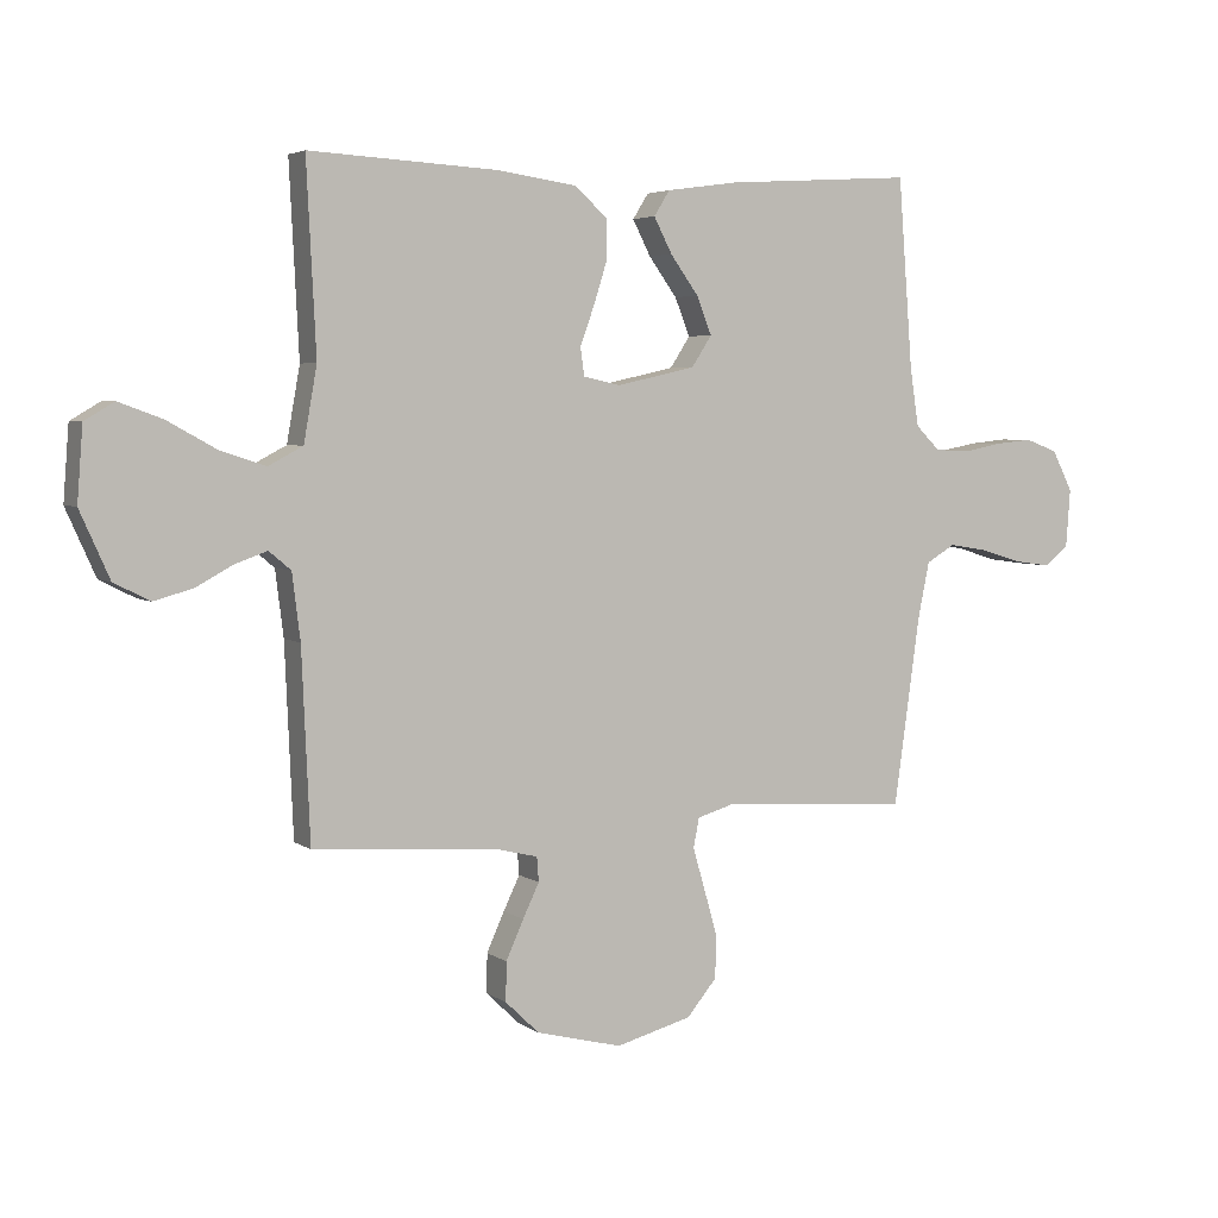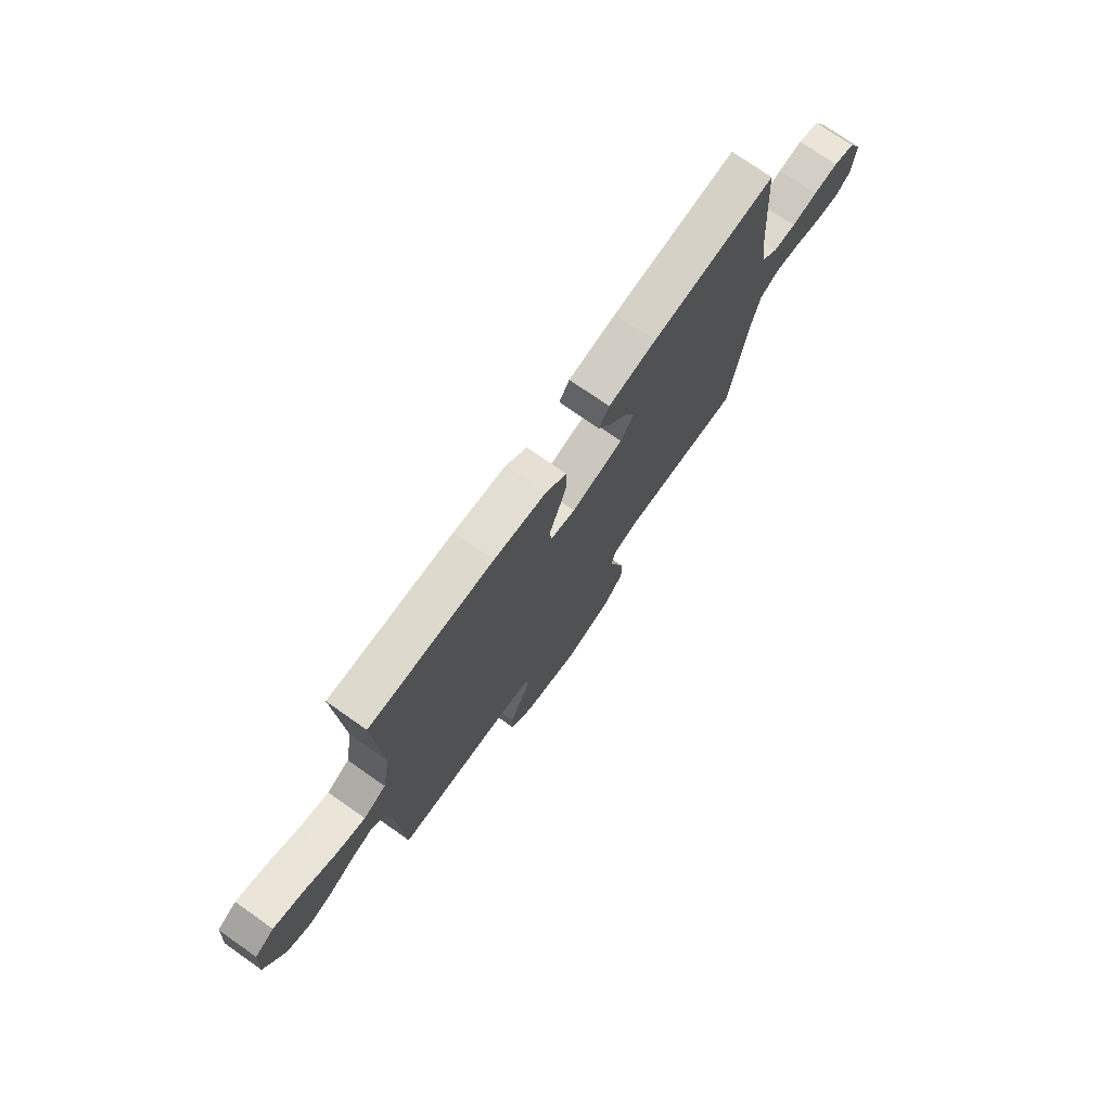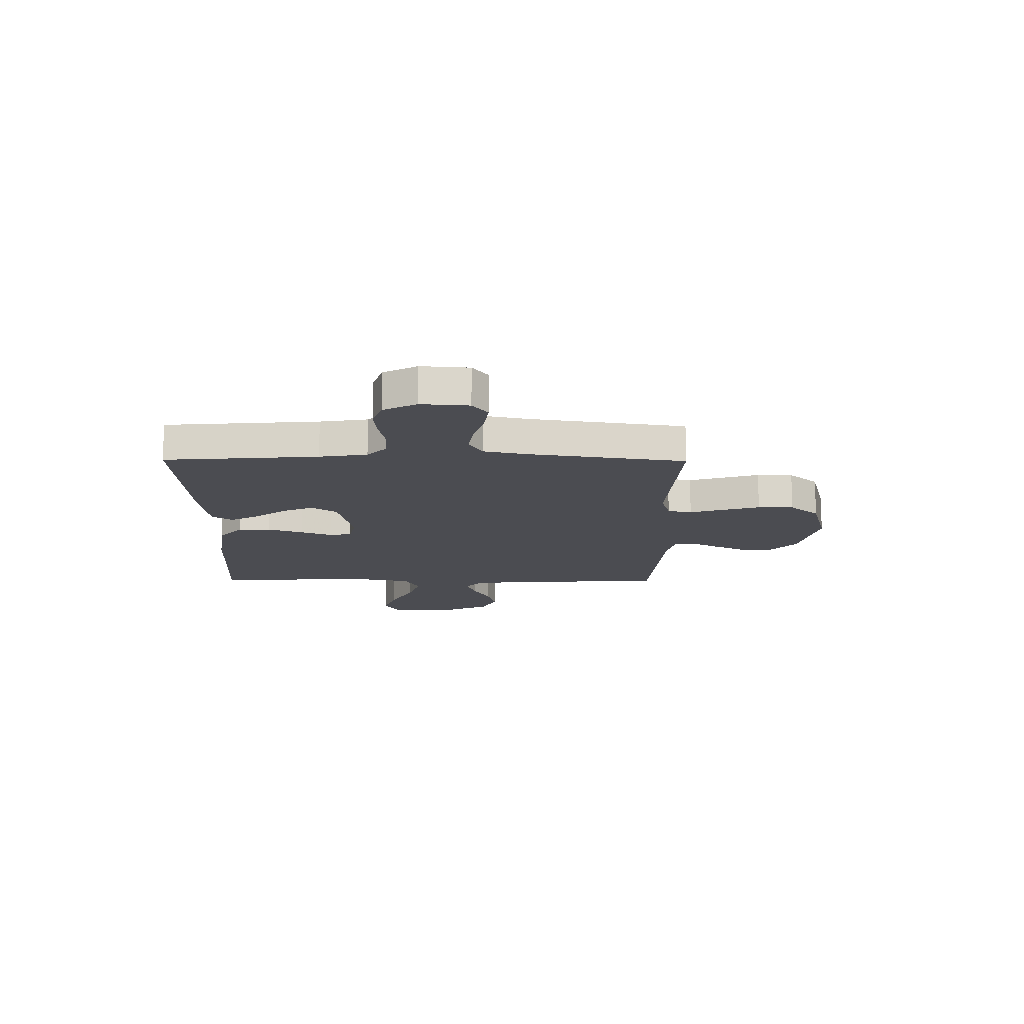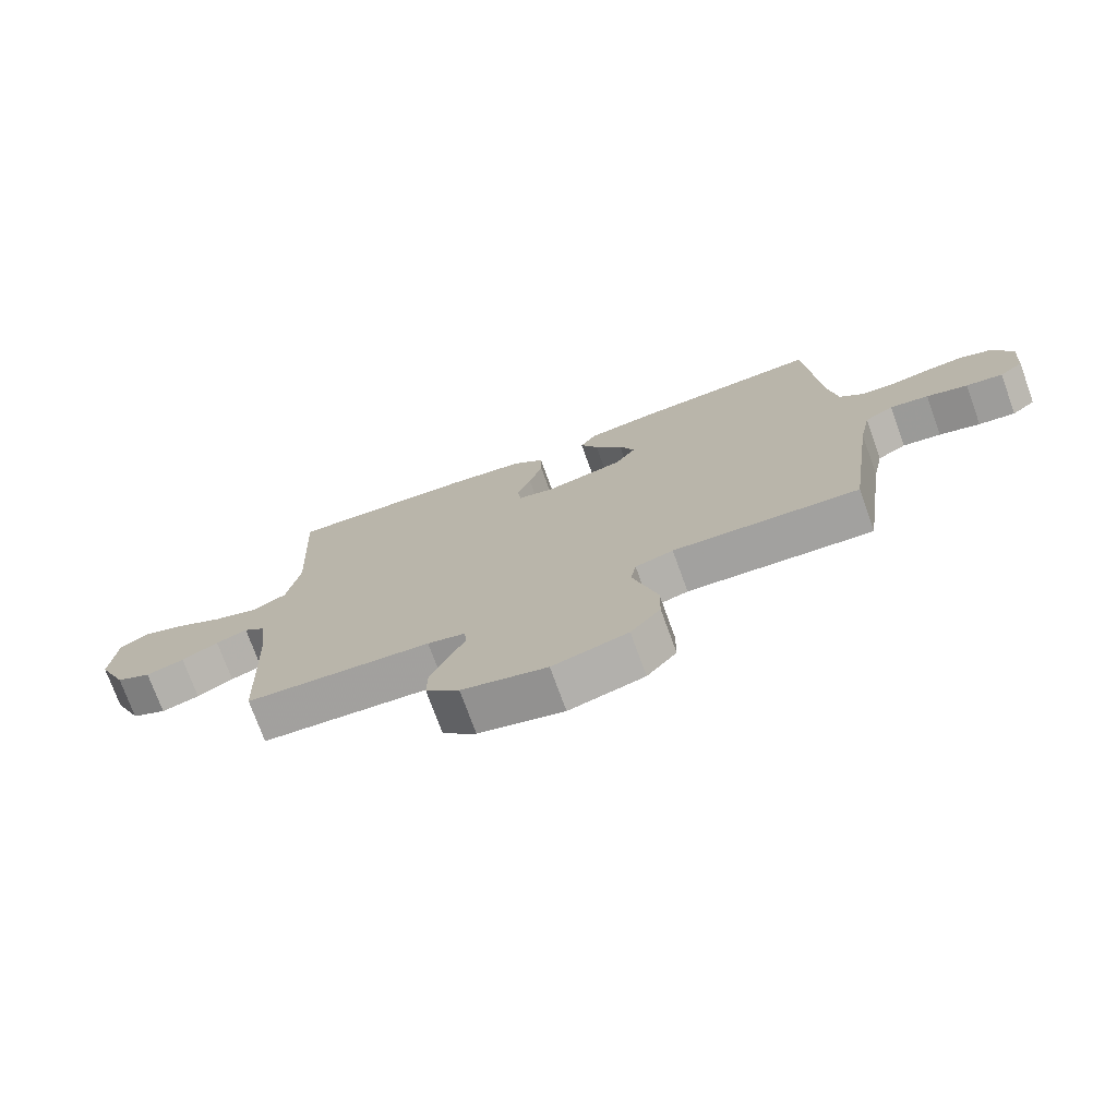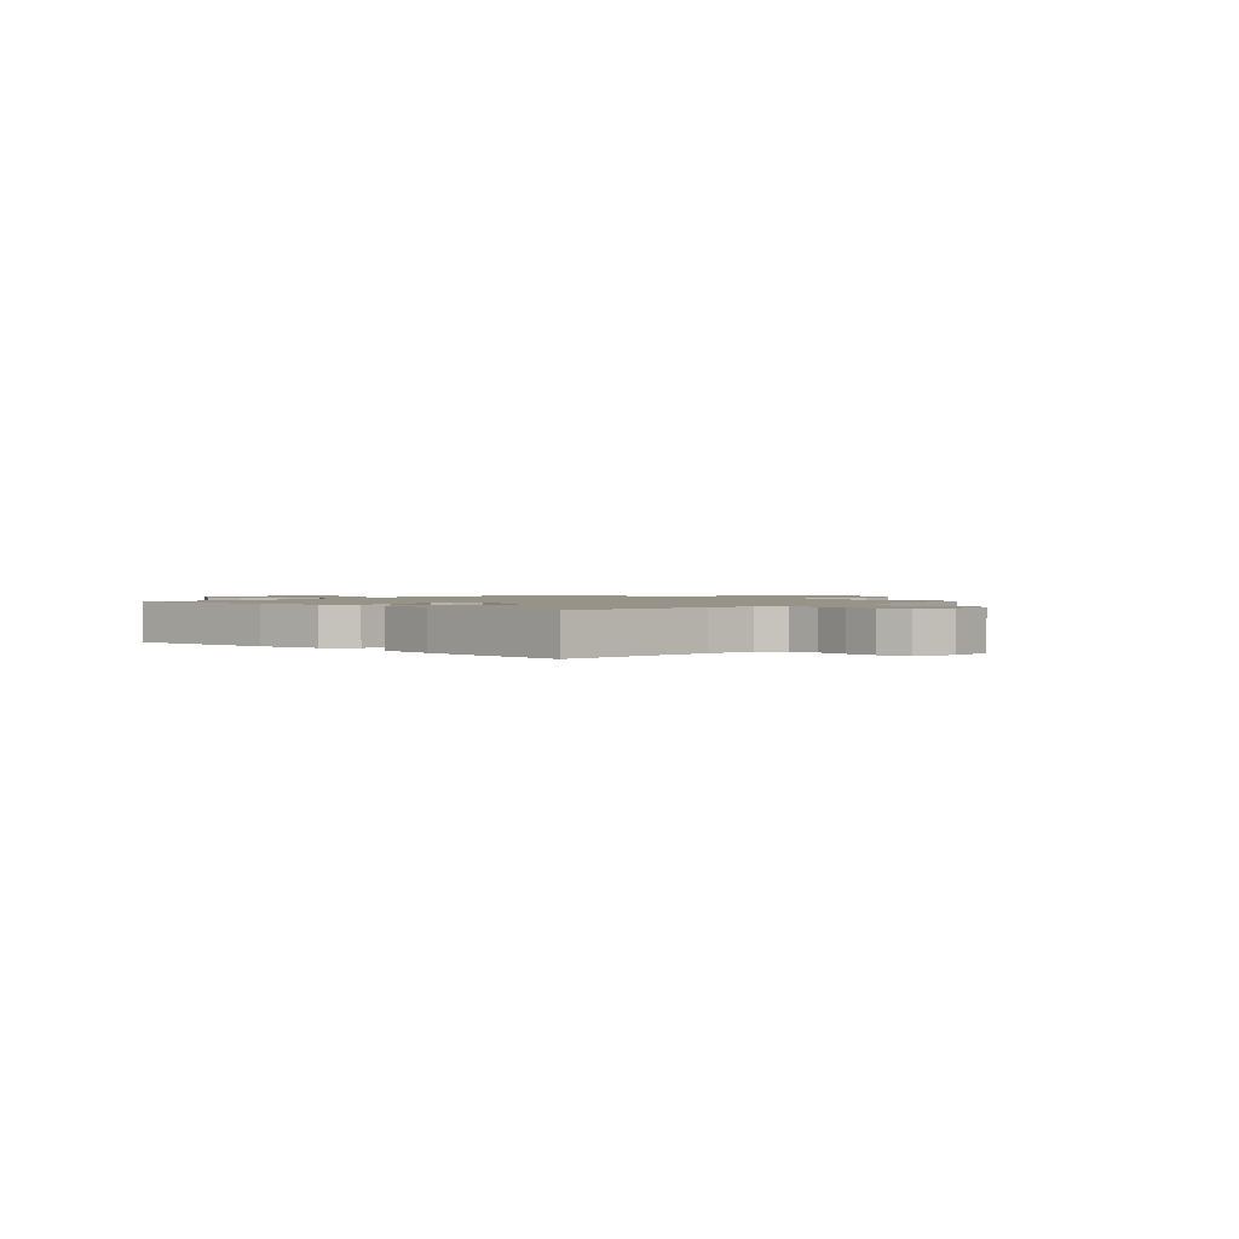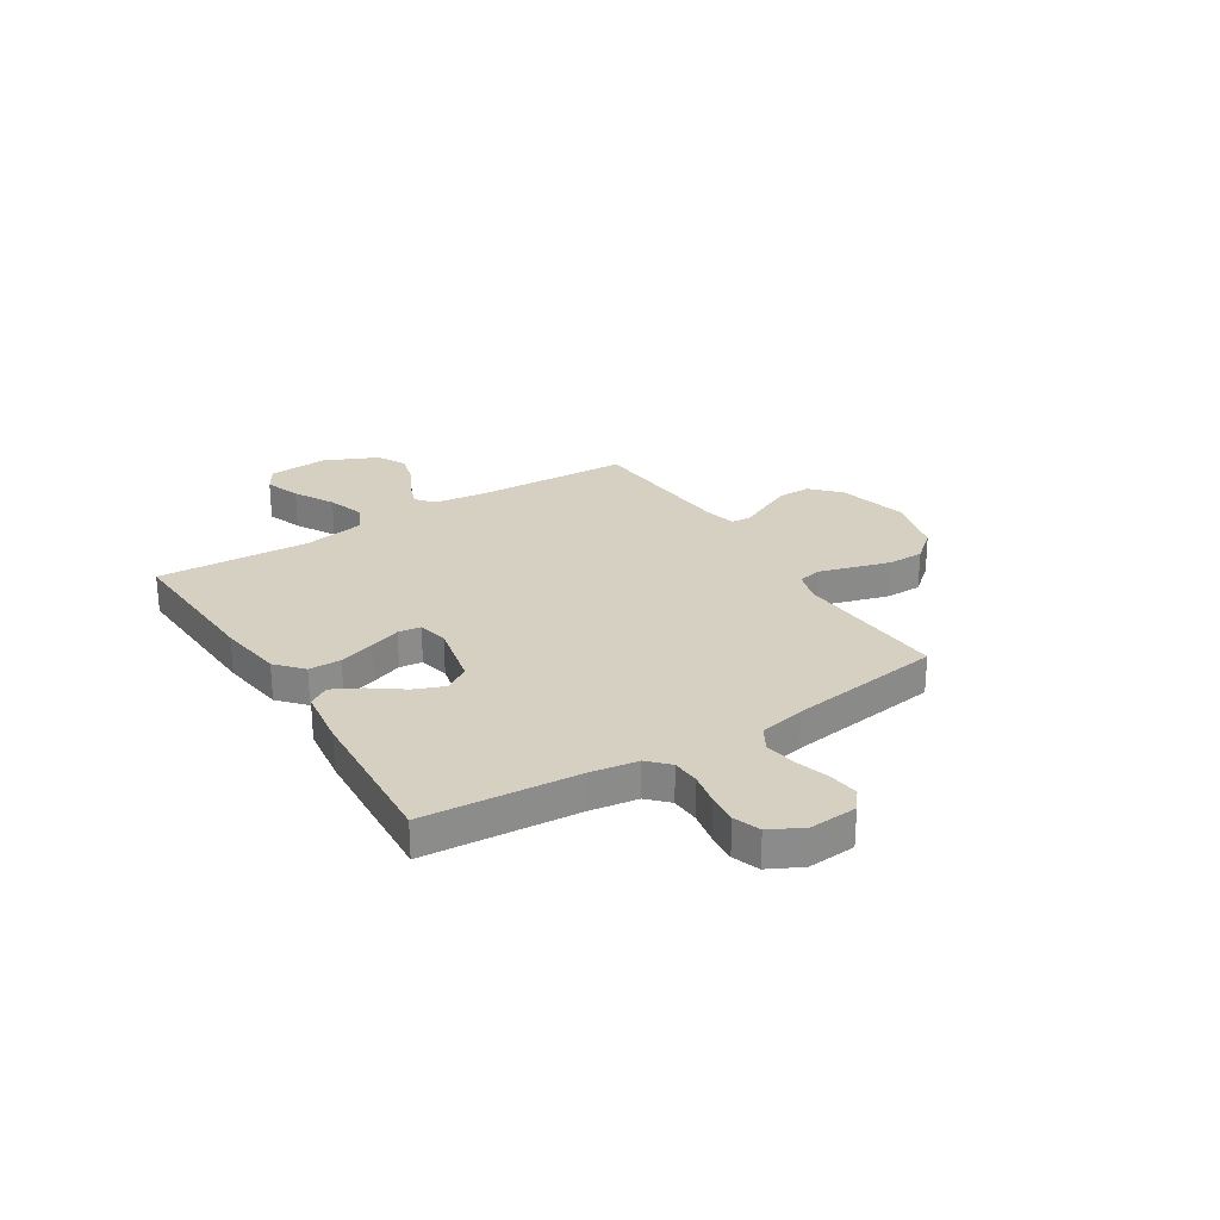
<metadata>
{"format":"obj","ext":"obj","renderer":"f3d","projection":"perspective","resolution":1024,"background":"white","views":[{"elev":4.2,"azim":-26.9,"up":"+Z"},{"elev":74.8,"azim":-55.0,"up":"+Z"},{"elev":-15.3,"azim":89.5,"up":"+Y"},{"elev":-74.1,"azim":19.9,"up":"+Z"},{"elev":1.5,"azim":42.5,"up":"+Y"},{"elev":26.5,"azim":57.9,"up":"+Y"}]}
</metadata>
<code>
v 0.5 0.07 0.5
v 0.523 0.07 0.2
v 0.537 0.07 0.107
v 0.576 0.07 0.069
v 0.631 0.07 0.066
v 0.693 0.07 0.078
v 0.753 0.07 0.084
v 0.805 0.07 0.065
v 0.838 0.07 0
v 0.831 0.07 -0.093
v 0.793 0.07 -0.123
v 0.734 0.07 -0.115
v 0.668 0.07 -0.095
v 0.606 0.07 -0.085
v 0.56 0.07 -0.112
v 0.542 0.07 -0.2
v 0.5 0.07 -0.5
v 0.2 0.07 -0.48
v 0.139 0.07 -0.498
v 0.13 0.07 -0.545
v 0.149 0.07 -0.61
v 0.17 0.07 -0.683
v 0.169 0.07 -0.753
v 0.121 0.07 -0.81
v 0 0.07 -0.842
v -0.137 0.07 -0.807
v -0.191 0.07 -0.755
v -0.19 0.07 -0.693
v -0.162 0.07 -0.631
v -0.136 0.07 -0.577
v -0.139 0.07 -0.538
v -0.2 0.07 -0.523
v -0.5 0.07 -0.5
v -0.513 0.07 -0.2
v -0.526 0.07 -0.096
v -0.561 0.07 -0.067
v -0.612 0.07 -0.085
v -0.671 0.07 -0.117
v -0.733 0.07 -0.134
v -0.79 0.07 -0.105
v -0.837 0.07 0
v -0.828 0.07 0.117
v -0.781 0.07 0.145
v -0.712 0.07 0.12
v -0.634 0.07 0.077
v -0.561 0.07 0.053
v -0.506 0.07 0.082
v -0.485 0.07 0.2
v -0.5 0.07 0.5
v -0.2 0.07 0.484
v -0.073 0.07 0.466
v -0.022 0.07 0.42
v -0.021 0.07 0.357
v -0.043 0.07 0.288
v -0.065 0.07 0.227
v -0.059 0.07 0.183
v 0 0.07 0.17
v 0.126 0.07 0.198
v 0.158 0.07 0.247
v 0.134 0.07 0.307
v 0.089 0.07 0.369
v 0.06 0.07 0.425
v 0.085 0.07 0.465
v 0.2 0.07 0.481
v 0.5 0 0.5
v 0.523 0 0.2
v 0.537 0 0.107
v 0.576 0 0.069
v 0.631 0 0.066
v 0.693 0 0.078
v 0.753 0 0.084
v 0.805 0 0.065
v 0.838 0 0
v 0.831 0 -0.093
v 0.793 0 -0.123
v 0.734 0 -0.115
v 0.668 0 -0.095
v 0.606 0 -0.085
v 0.56 0 -0.112
v 0.542 0 -0.2
v 0.5 0 -0.5
v 0.2 0 -0.48
v 0.139 0 -0.498
v 0.13 0 -0.545
v 0.149 0 -0.61
v 0.17 0 -0.683
v 0.169 0 -0.753
v 0.121 0 -0.81
v 0 0 -0.842
v -0.137 0 -0.807
v -0.191 0 -0.755
v -0.19 0 -0.693
v -0.162 0 -0.631
v -0.136 0 -0.577
v -0.139 0 -0.538
v -0.2 0 -0.523
v -0.5 0 -0.5
v -0.513 0 -0.2
v -0.526 0 -0.096
v -0.561 0 -0.067
v -0.612 0 -0.085
v -0.671 0 -0.117
v -0.733 0 -0.134
v -0.79 0 -0.105
v -0.837 0 0
v -0.828 0 0.117
v -0.781 0 0.145
v -0.712 0 0.12
v -0.634 0 0.077
v -0.561 0 0.053
v -0.506 0 0.082
v -0.485 0 0.2
v -0.5 0 0.5
v -0.2 0 0.484
v -0.073 0 0.466
v -0.022 0 0.42
v -0.021 0 0.357
v -0.043 0 0.288
v -0.065 0 0.227
v -0.059 0 0.183
v 0 0 0.17
v 0.126 0 0.198
v 0.158 0 0.247
v 0.134 0 0.307
v 0.089 0 0.369
v 0.06 0 0.425
v 0.085 0 0.465
v 0.2 0 0.481
f 63 64 1 2
f 60 61 62 63
f 59 60 63 2
f 58 59 2 3
f 57 58 3 4
f 52 53 54 55
f 50 51 52 55
f 48 49 50 55
f 47 48 55 56
f 46 47 56 57
f 42 43 44 45
f 42 45 46
f 41 42 46
f 40 41 46
f 37 38 39 40
f 36 37 40 46
f 35 36 46 57
f 32 33 34
f 31 32 34 35
f 27 28 29 30
f 25 26 27 30
f 25 30 31
f 24 25 31
f 20 21 22 23
f 20 23 24 31
f 16 17 18
f 15 16 18 19
f 10 11 12 13
f 10 13 14
f 9 10 14
f 8 9 14
f 5 6 7 8
f 5 8 14 15
f 31 35 57 4
f 19 20 31
f 15 19 31
f 4 5 15 31
f 66 65 128 127
f 127 126 125 124
f 66 127 124 123
f 67 66 123 122
f 68 67 122 121
f 119 118 117 116
f 119 116 115 114
f 119 114 113 112
f 120 119 112 111
f 121 120 111 110
f 109 108 107 106
f 110 109 106
f 110 106 105
f 110 105 104
f 104 103 102 101
f 110 104 101 100
f 121 110 100 99
f 98 97 96
f 99 98 96 95
f 94 93 92 91
f 94 91 90 89
f 95 94 89
f 95 89 88
f 87 86 85 84
f 95 88 87 84
f 82 81 80
f 83 82 80 79
f 77 76 75 74
f 78 77 74
f 78 74 73
f 78 73 72
f 72 71 70 69
f 79 78 72 69
f 68 121 99 95
f 95 84 83
f 95 83 79
f 95 79 69 68
f 1 65 66 2
f 2 66 67 3
f 3 67 68 4
f 4 68 69 5
f 5 69 70 6
f 6 70 71 7
f 7 71 72 8
f 8 72 73 9
f 9 73 74 10
f 10 74 75 11
f 11 75 76 12
f 12 76 77 13
f 13 77 78 14
f 14 78 79 15
f 15 79 80 16
f 16 80 81 17
f 17 81 82 18
f 18 82 83 19
f 19 83 84 20
f 20 84 85 21
f 21 85 86 22
f 22 86 87 23
f 23 87 88 24
f 24 88 89 25
f 25 89 90 26
f 26 90 91 27
f 27 91 92 28
f 28 92 93 29
f 29 93 94 30
f 30 94 95 31
f 31 95 96 32
f 32 96 97 33
f 33 97 98 34
f 34 98 99 35
f 35 99 100 36
f 36 100 101 37
f 37 101 102 38
f 38 102 103 39
f 39 103 104 40
f 40 104 105 41
f 41 105 106 42
f 42 106 107 43
f 43 107 108 44
f 44 108 109 45
f 45 109 110 46
f 46 110 111 47
f 47 111 112 48
f 48 112 113 49
f 49 113 114 50
f 50 114 115 51
f 51 115 116 52
f 52 116 117 53
f 53 117 118 54
f 54 118 119 55
f 55 119 120 56
f 56 120 121 57
f 57 121 122 58
f 58 122 123 59
f 59 123 124 60
f 60 124 125 61
f 61 125 126 62
f 62 126 127 63
f 63 127 128 64
f 64 128 65 1

</code>
